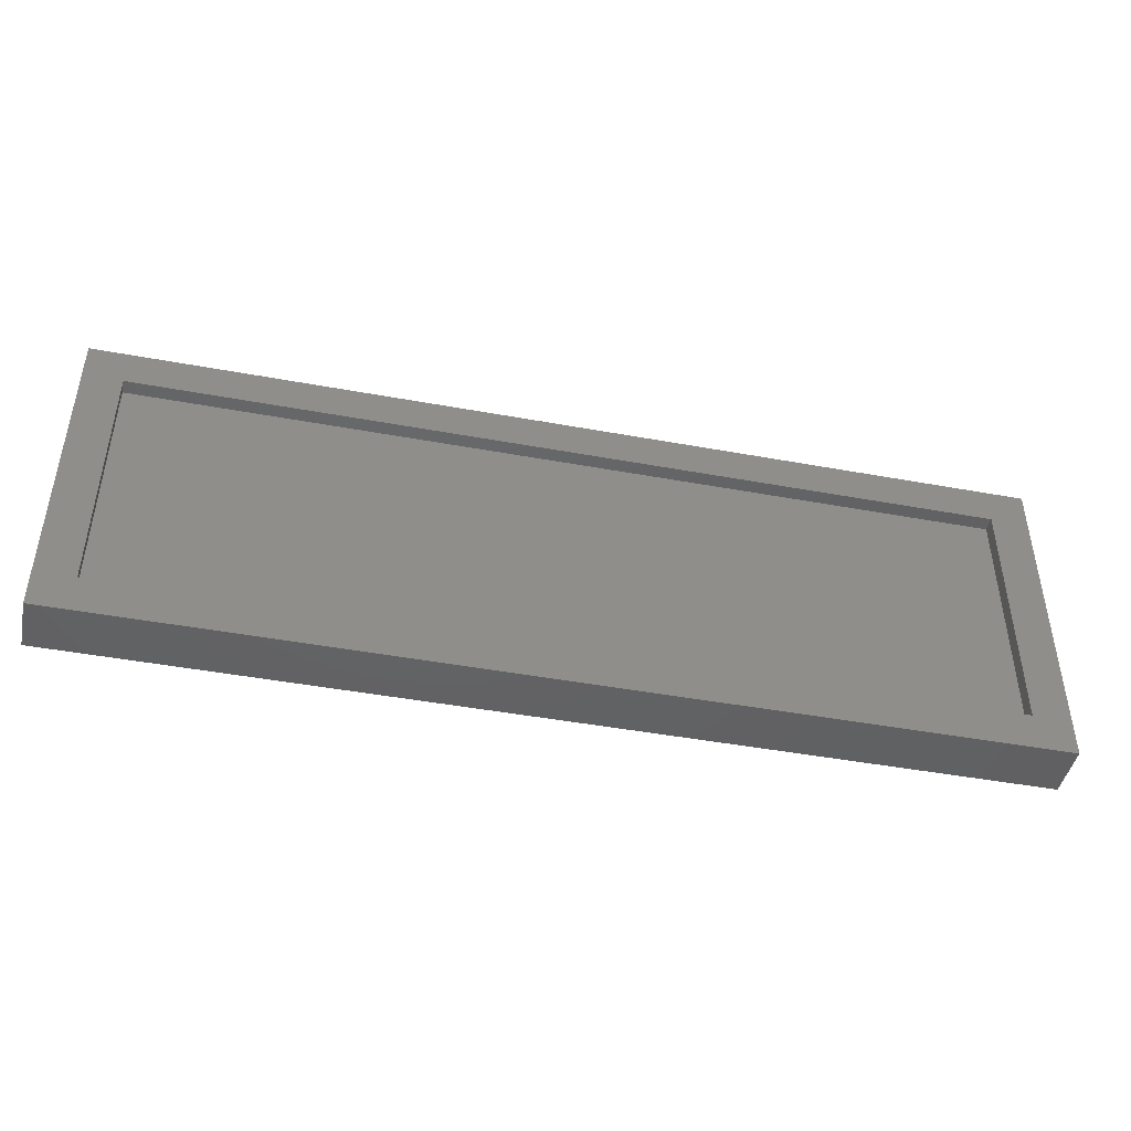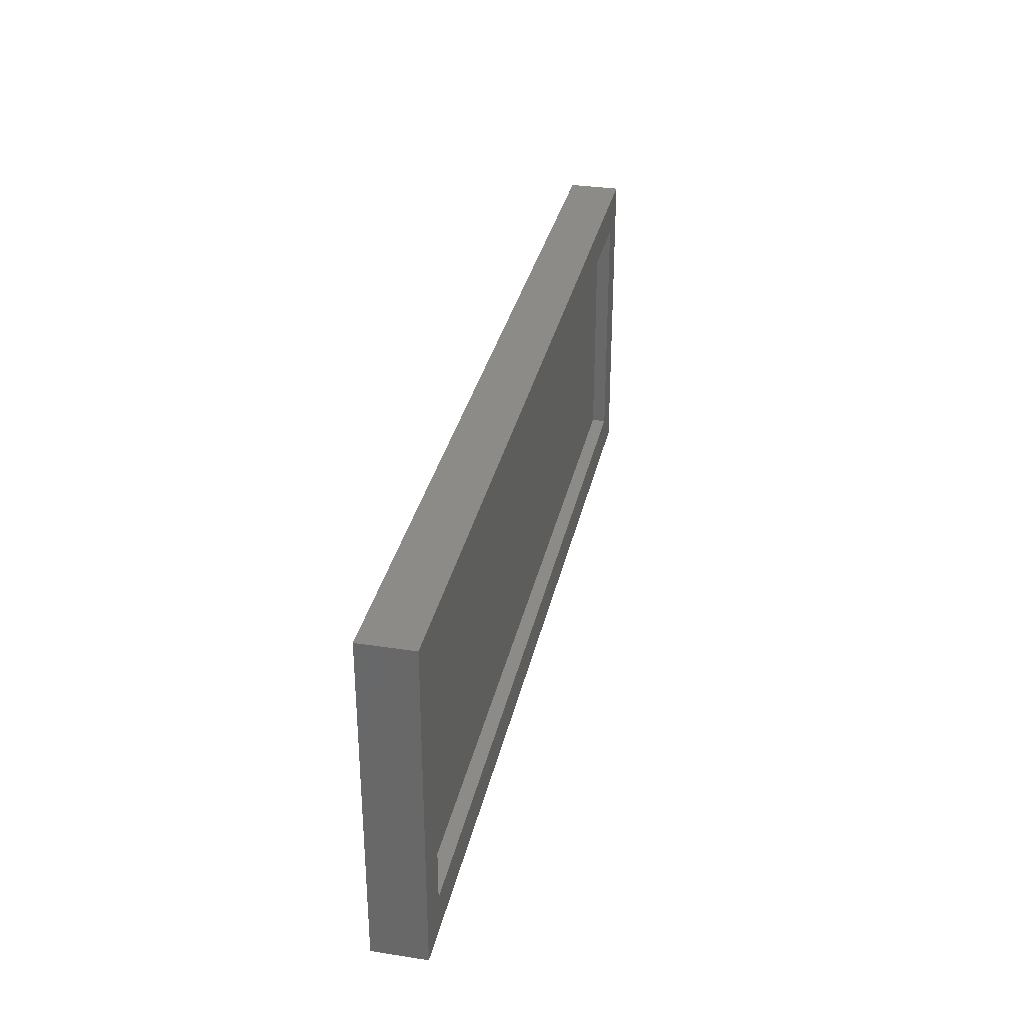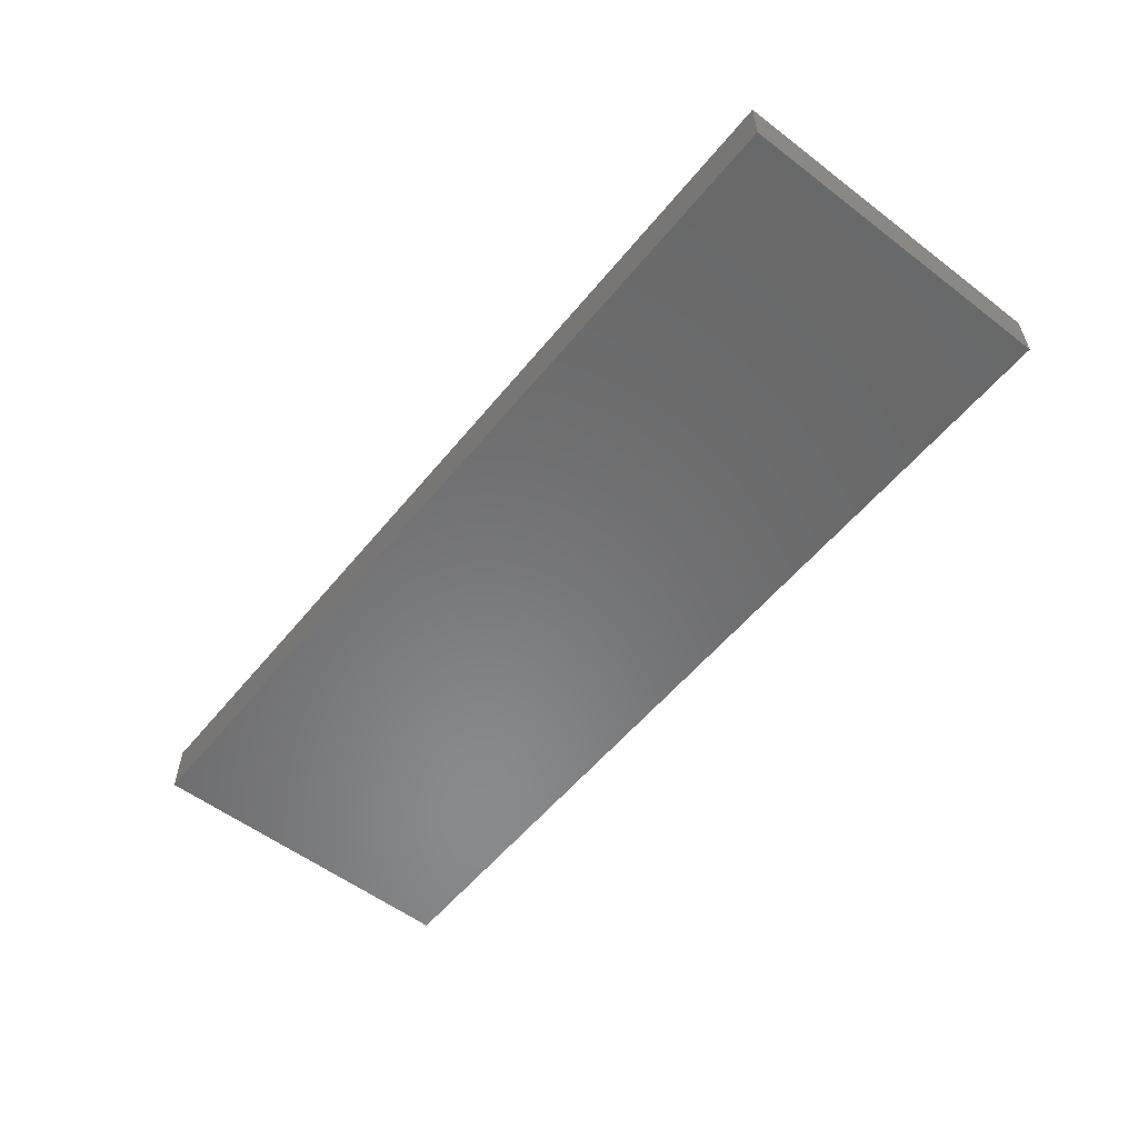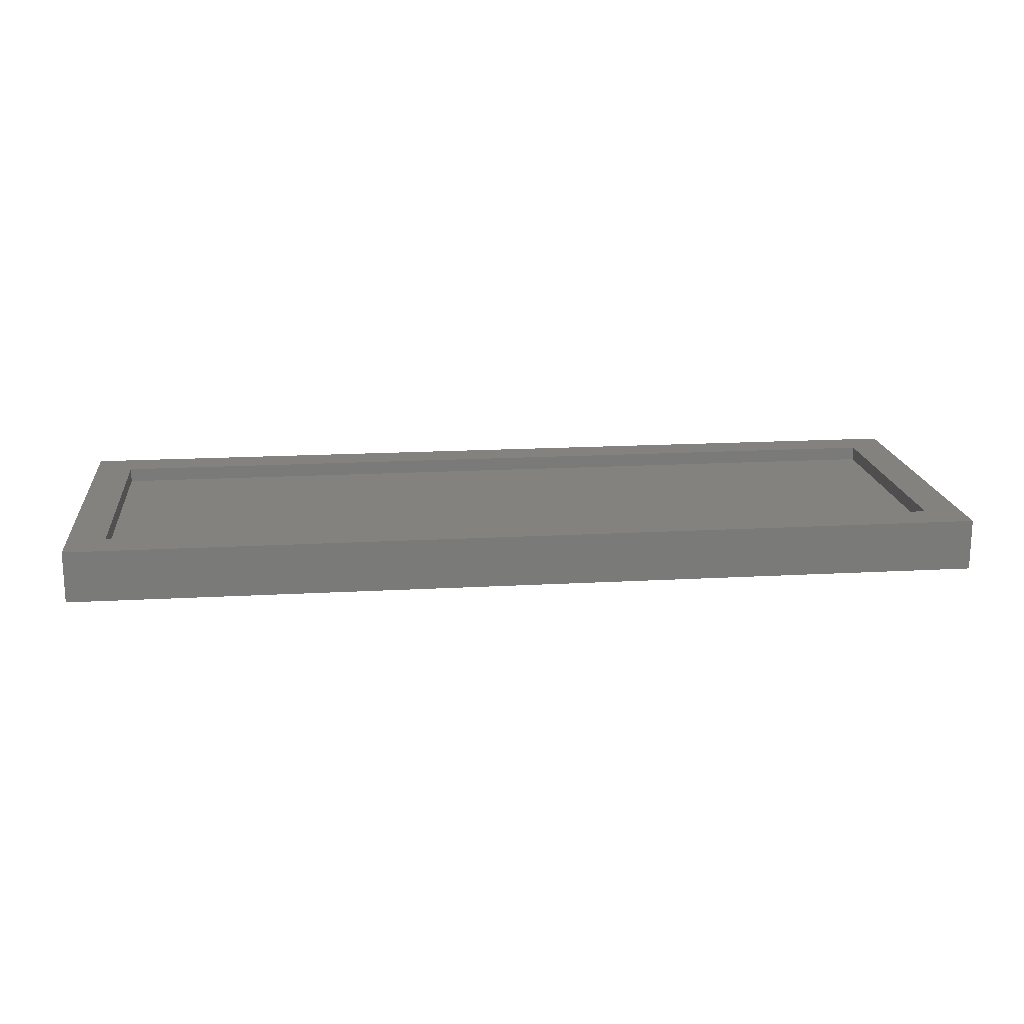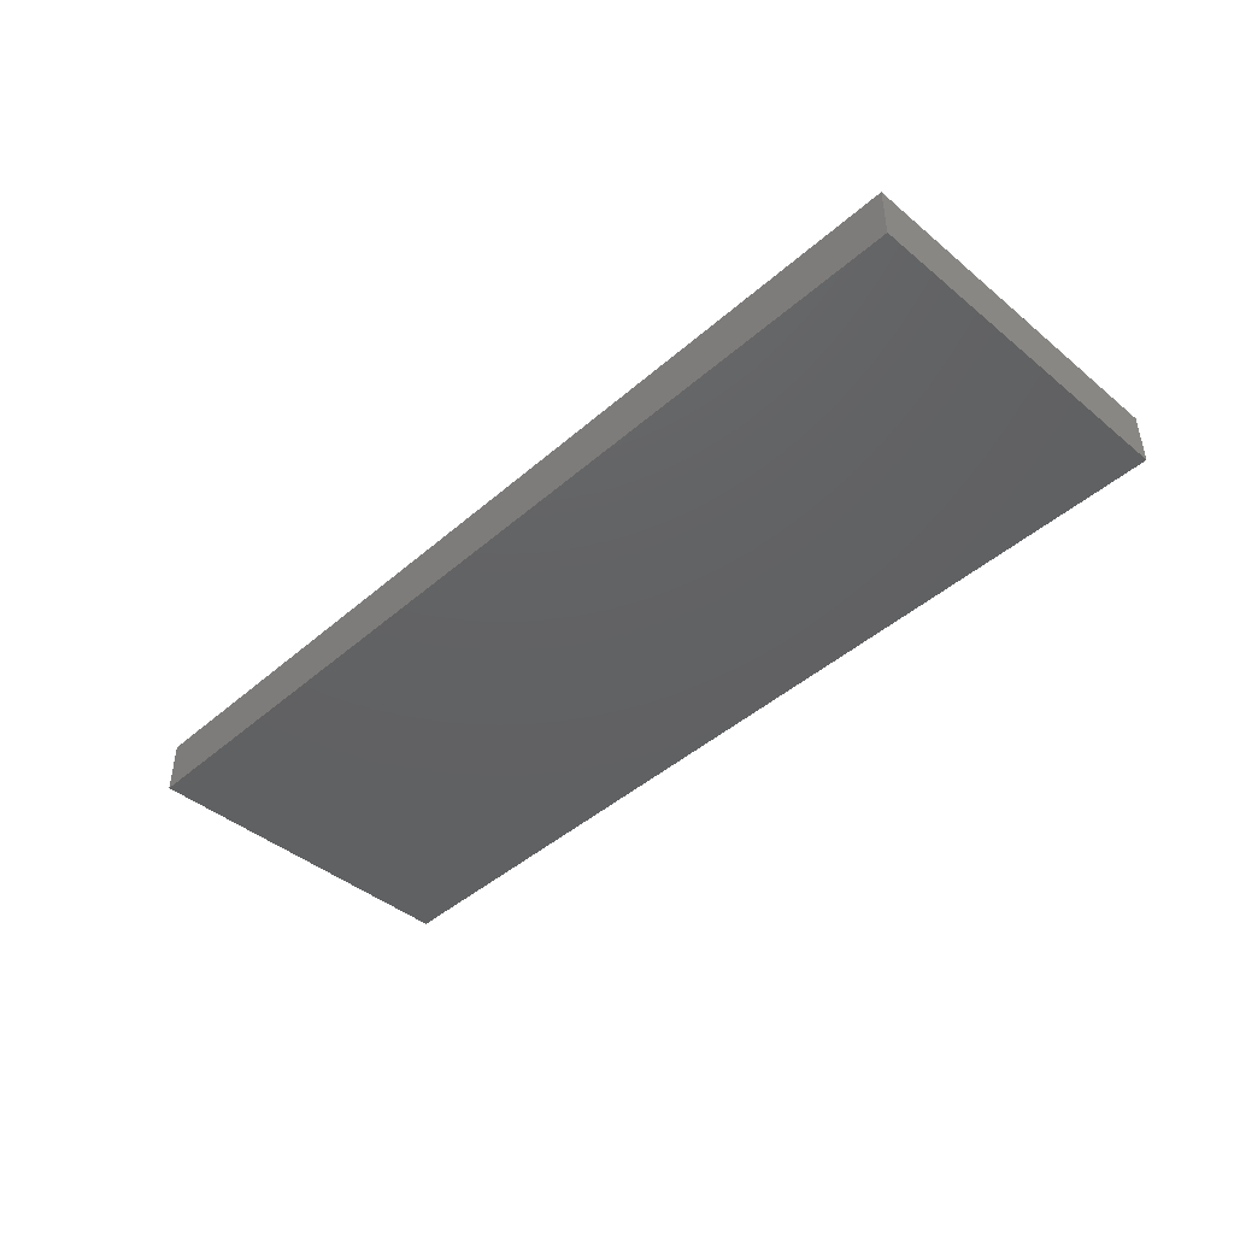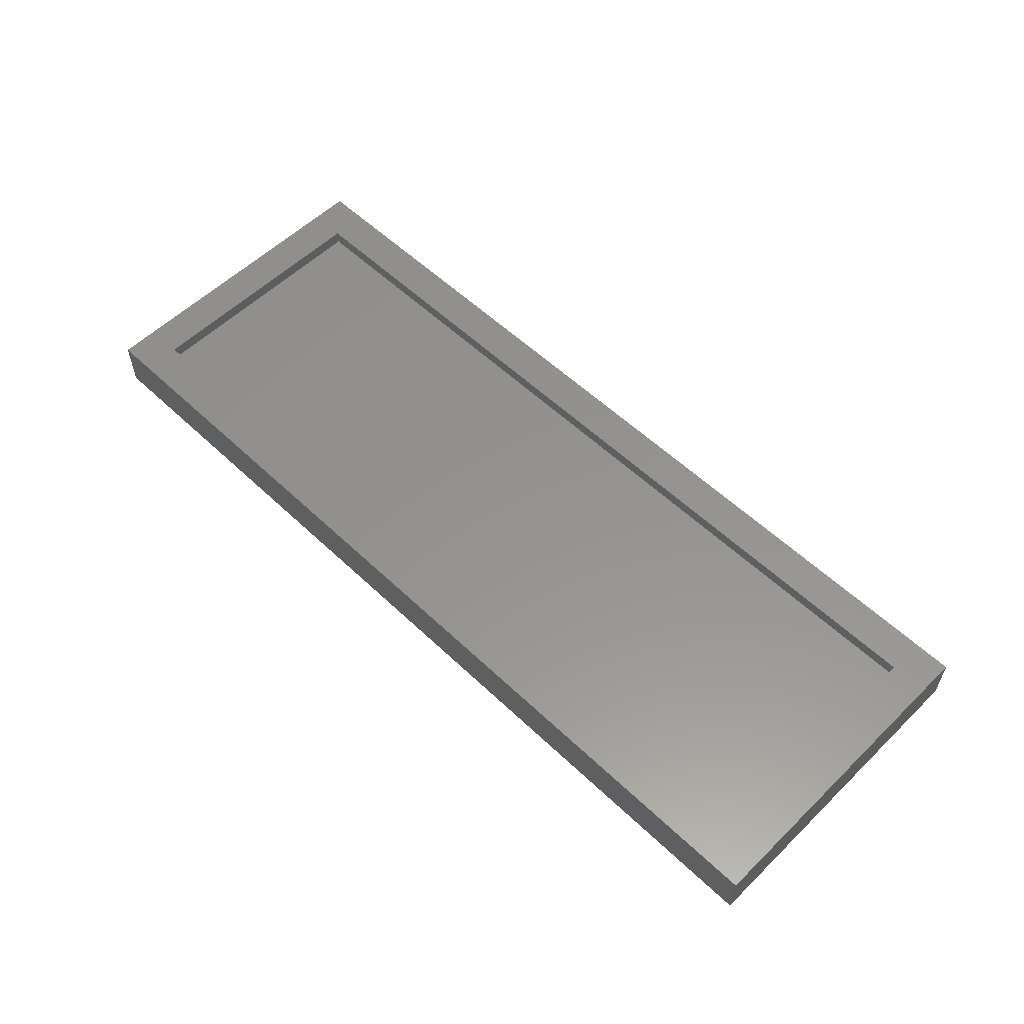
<metadata>
{"format":"stl","ext":"stl","renderer":"f3d","projection":"perspective","resolution":1024,"background":"white","views":[{"elev":-44.8,"azim":-12.1,"up":"+Y"},{"elev":32.5,"azim":-77.9,"up":"+Y"},{"elev":-55.8,"azim":51.4,"up":"+Z"},{"elev":17.5,"azim":-6.3,"up":"+Z"},{"elev":-43.5,"azim":-134.1,"up":"+Z"},{"elev":56.5,"azim":-135.3,"up":"+Z"}]}
</metadata>
<code>
# stl→obj: 16 verts, 28 faces
v 0.75 -0.2812 0.0625
v 0.6875 -0.2188 0.0625
v -0.7734 -0.2812 0.0625
v -0.7109 -0.2188 0.0625
v -0.7734 0.263 0.0625
v -0.7109 0.2005 0.0625
v 0.75 0.263 0.0625
v 0.6875 0.2005 0.0625
v -0.7109 -0.2188 0.03906
v 0.6875 -0.2188 0.03906
v 0.6875 0.2005 0.03906
v -0.7109 0.2005 0.03906
v -0.7734 -0.2812 -0.02344
v 0.75 -0.2812 -0.02344
v 0.75 0.263 -0.02344
v -0.7734 0.263 -0.02344
f 1 2 3
f 3 2 4
f 3 4 5
f 5 4 6
f 5 6 7
f 7 6 8
f 7 8 1
f 1 8 2
f 4 2 9
f 9 2 10
f 2 8 10
f 10 8 11
f 8 6 11
f 11 6 12
f 6 4 12
f 12 4 9
f 3 13 1
f 1 13 14
f 1 14 7
f 7 14 15
f 7 15 5
f 5 15 16
f 5 16 3
f 3 16 13
f 16 15 13
f 13 15 14
f 12 9 11
f 11 9 10

</code>
